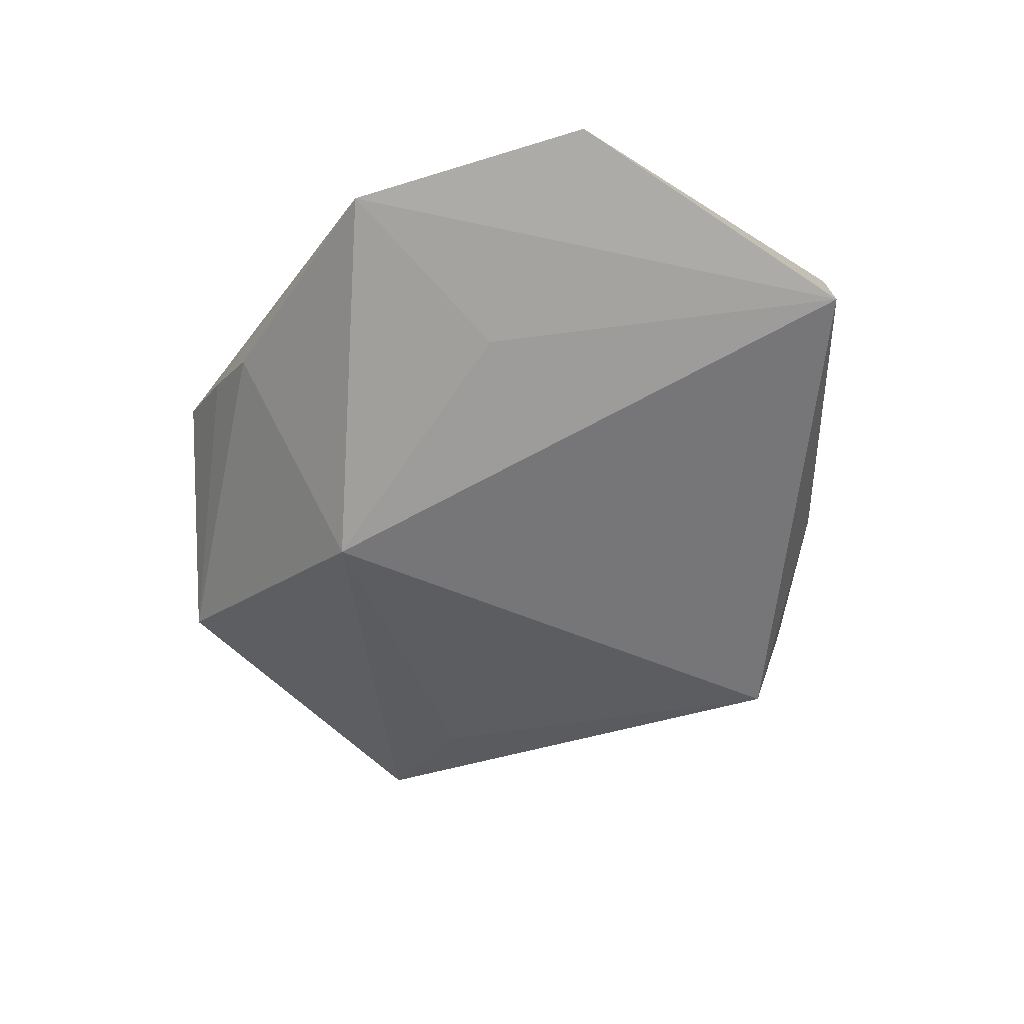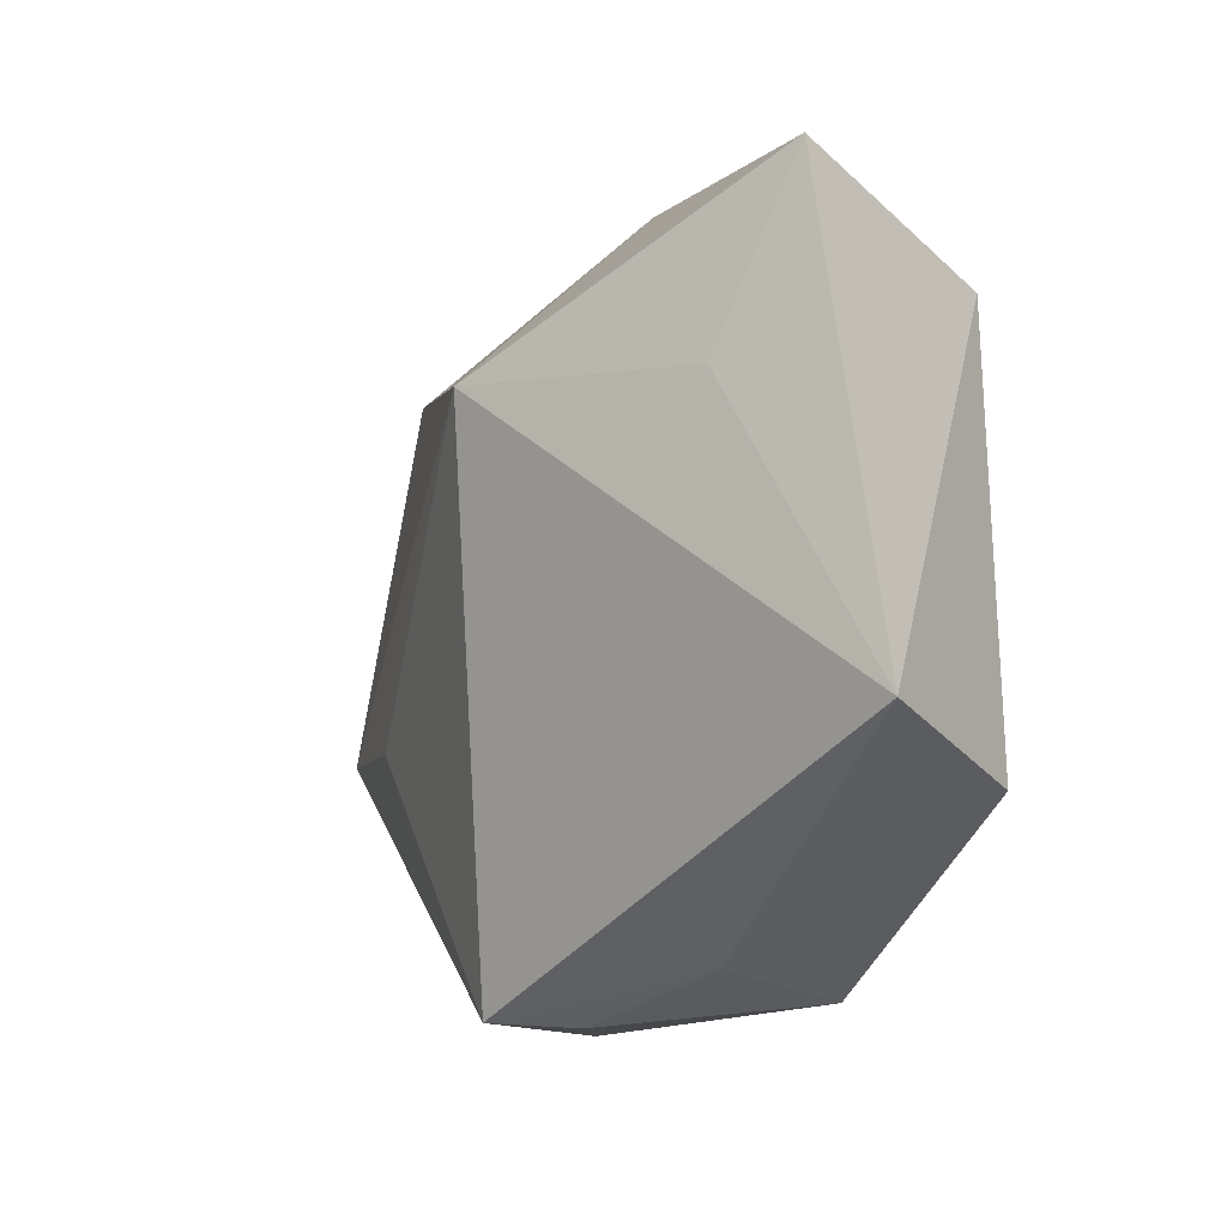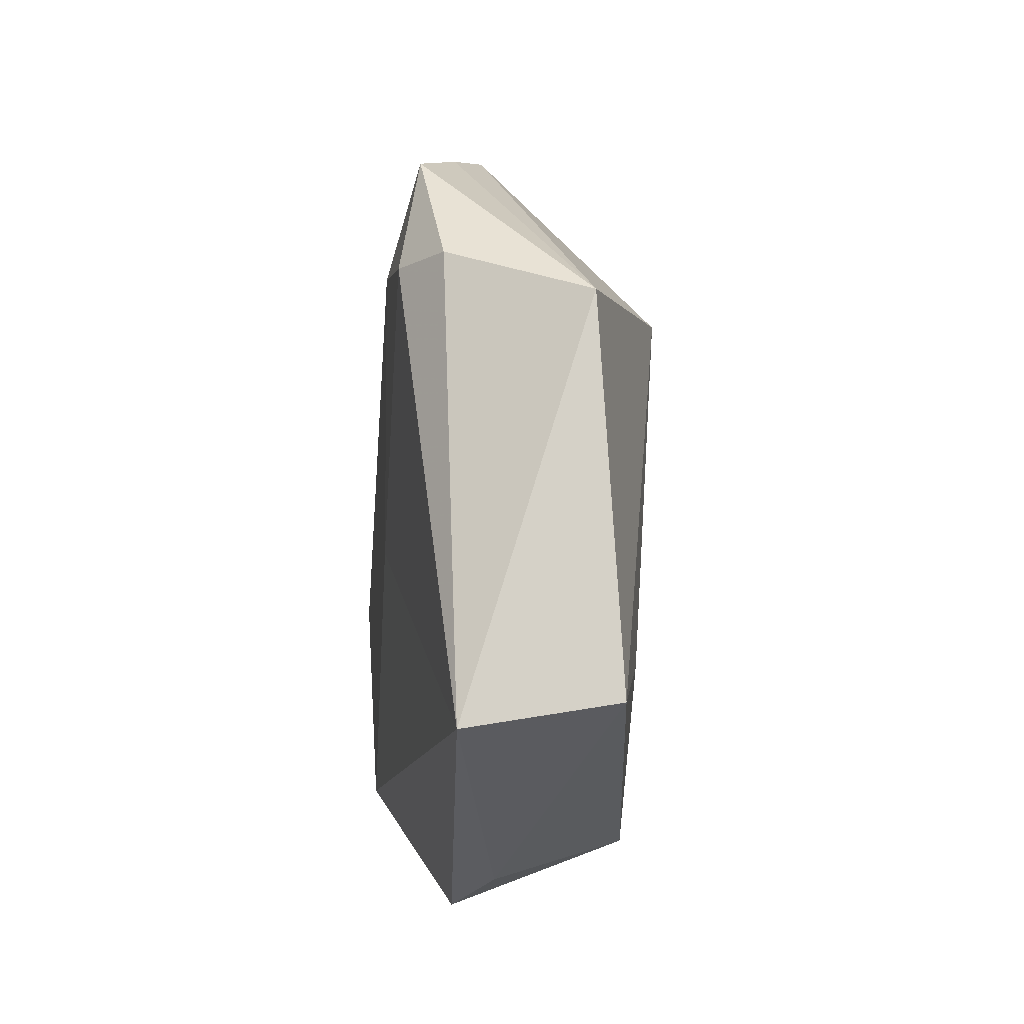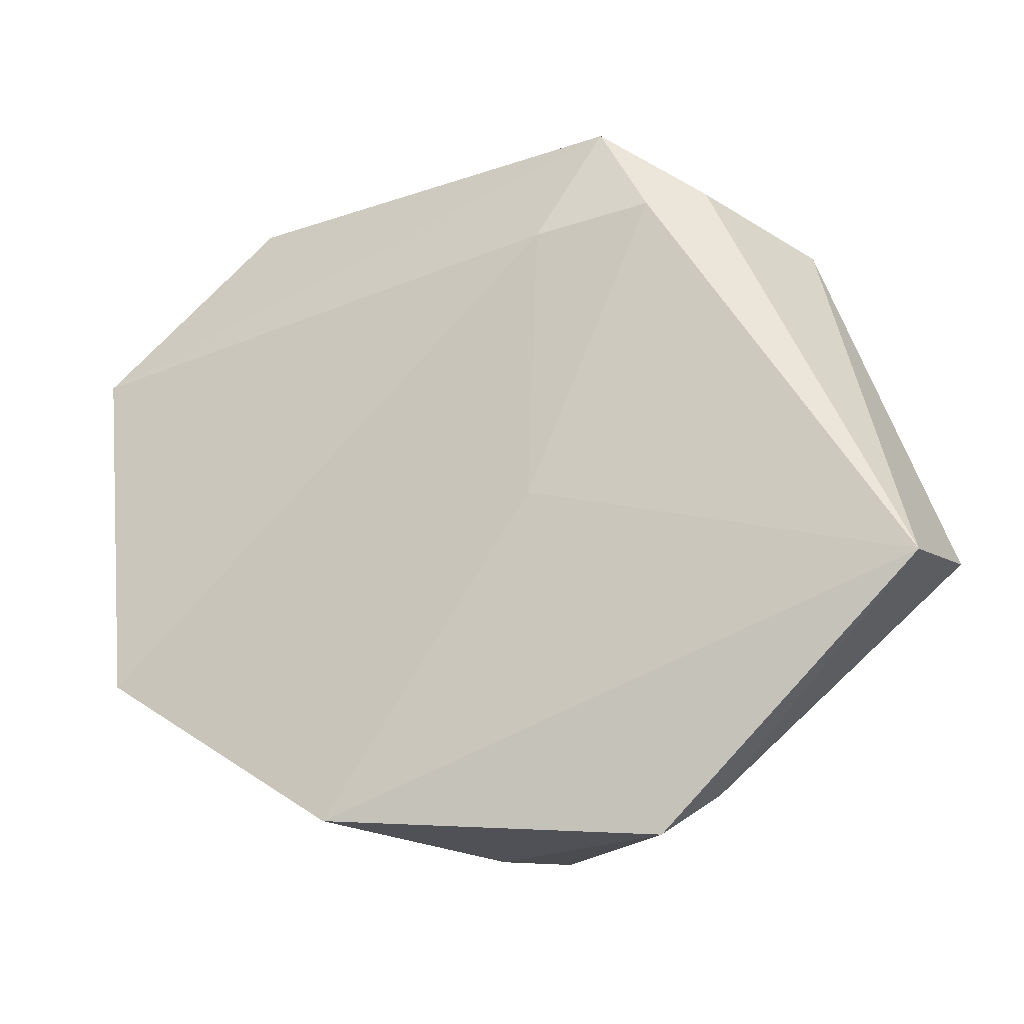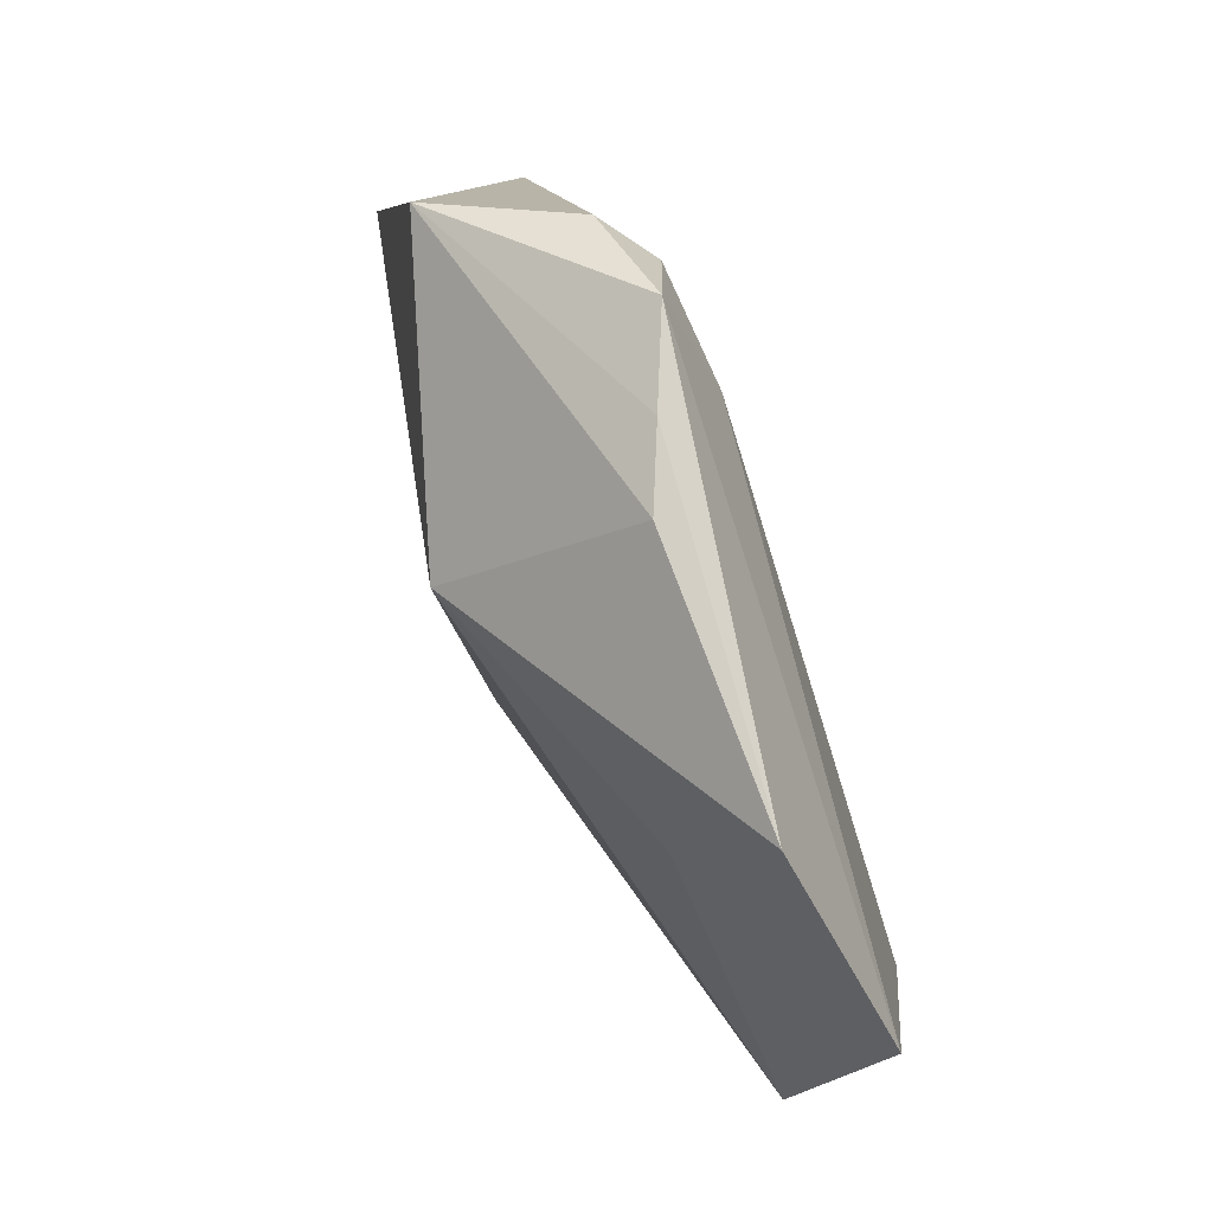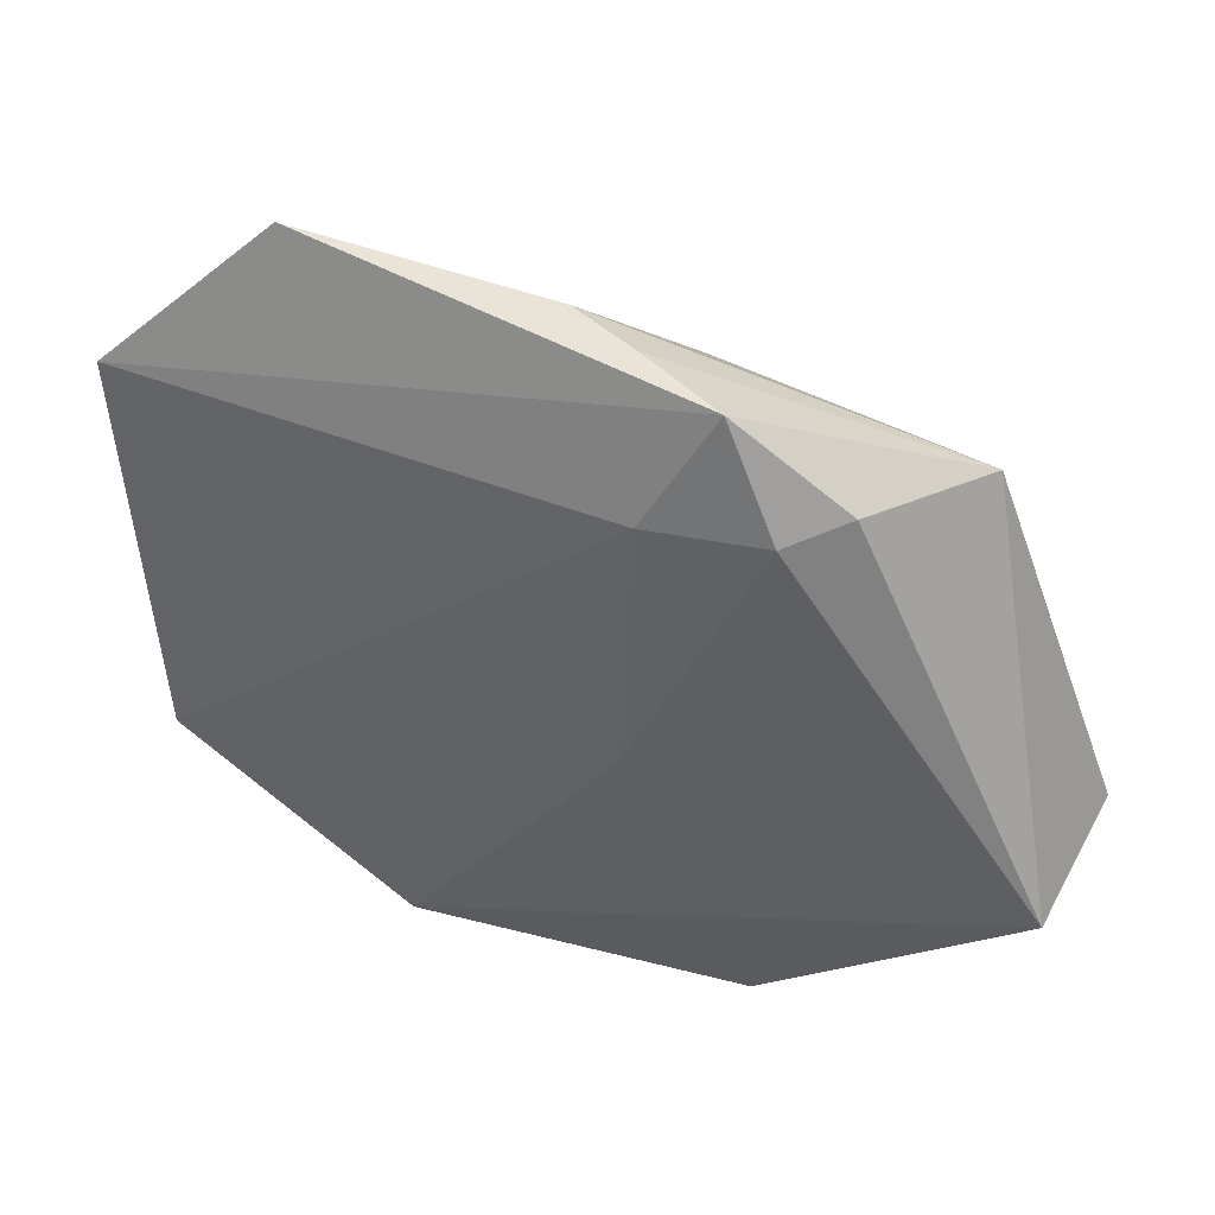
<metadata>
{"format":"obj","ext":"obj","renderer":"f3d","projection":"perspective","resolution":1024,"background":"white","views":[{"elev":-48.5,"azim":-120.1,"up":"+Z"},{"elev":-9.8,"azim":-120.6,"up":"+Y"},{"elev":9.1,"azim":81.5,"up":"+Y"},{"elev":-17.7,"azim":19.4,"up":"+Y"},{"elev":78.4,"azim":-114.6,"up":"+Y"},{"elev":45.9,"azim":21.3,"up":"+Y"}]}
</metadata>
<code>
v 0.02089 0.03111 0.01309
v -0.04397 -0.01903 0.01118
v -0.01692 -0.0363 0.01276
v 0.005169 0.04218 0.00517
v 0.02671 0.03315 0.008995
v -0.002807 0.04182 0.001102
v -0.0324 0.04111 -0.0009162
v -0.0513 -0.01305 -0.005813
v -0.003027 -0.03862 -0.006964
v 0.02504 -0.0345 0.003622
v 0.03445 -0.009244 -0.009811
v 0.04859 -0.01139 0.01055
v 0.05068 -0.008843 -0.005569
v 0.01964 -0.03898 0.007648
v 0.01473 0.04199 0.01004
v 0.006914 -0.001622 0.01353
v 0.003732 0.02333 -0.01777
v -0.02683 0.01987 -0.007922
v 0.03587 0.02977 -0.005154
v -0.05156 0.02169 0.003046
v -0.0181 -0.03348 -0.001327
v 0.007959 0.02921 0.01313
v 0.002353 -0.03809 -0.01471
f 23 8 17
f 13 19 12
f 13 17 19
f 7 8 20
f 20 8 2
f 2 22 20
f 16 22 2
f 12 19 5
f 21 8 23
f 18 8 7
f 7 17 18
f 18 17 8
f 12 14 10
f 10 13 12
f 10 14 23
f 23 13 10
f 23 17 11
f 11 13 23
f 17 13 11
f 6 17 7
f 7 4 6
f 19 17 6
f 6 4 19
f 12 5 1
f 1 16 12
f 22 16 1
f 23 14 9
f 9 21 23
f 3 16 2
f 12 16 3
f 3 14 12
f 2 8 3
f 8 21 3
f 3 9 14
f 21 9 3
f 15 1 5
f 19 4 15
f 15 5 19
f 22 1 15
f 15 4 7
f 7 20 15
f 15 20 22

</code>
